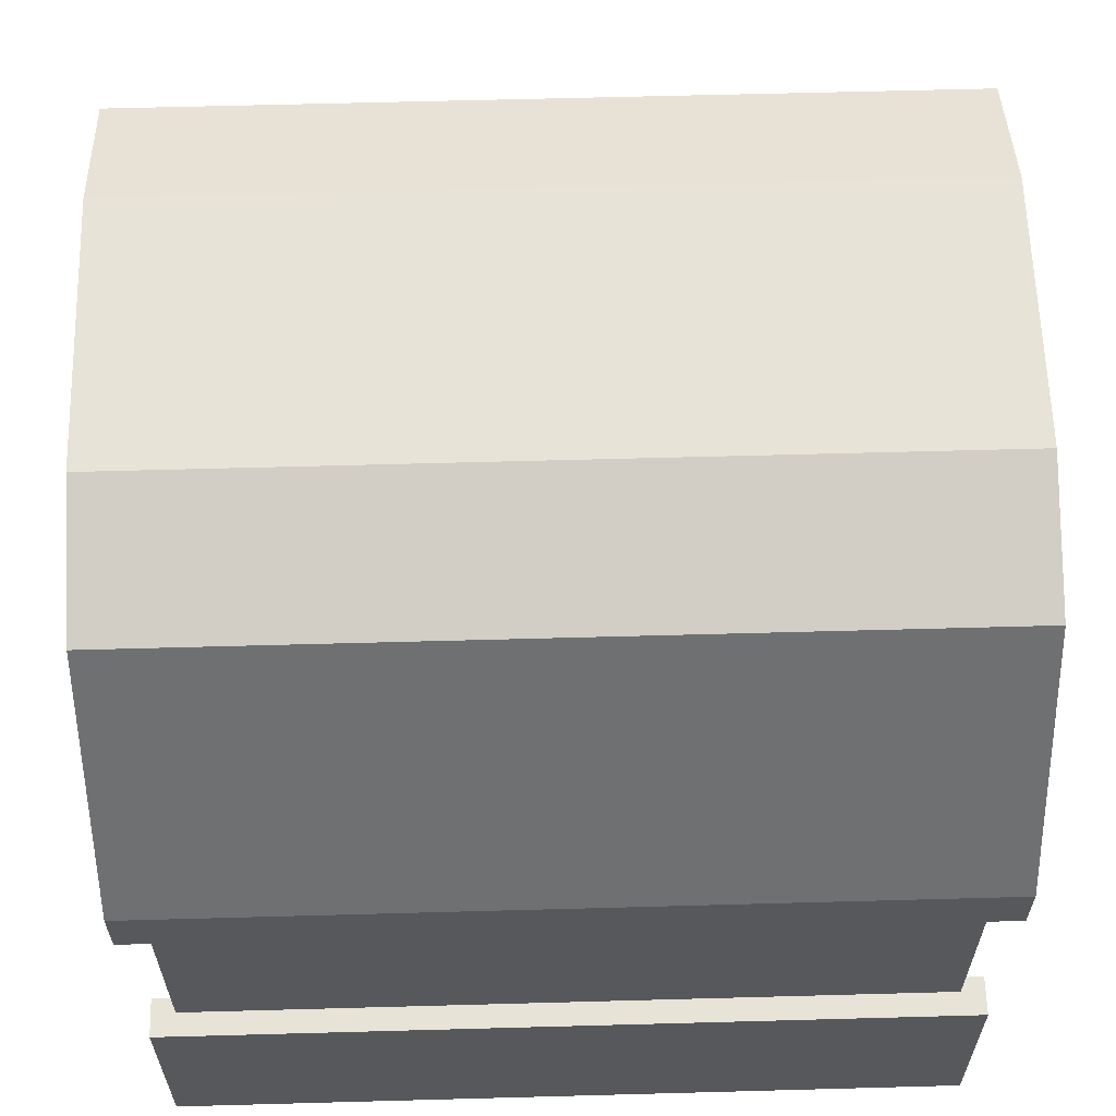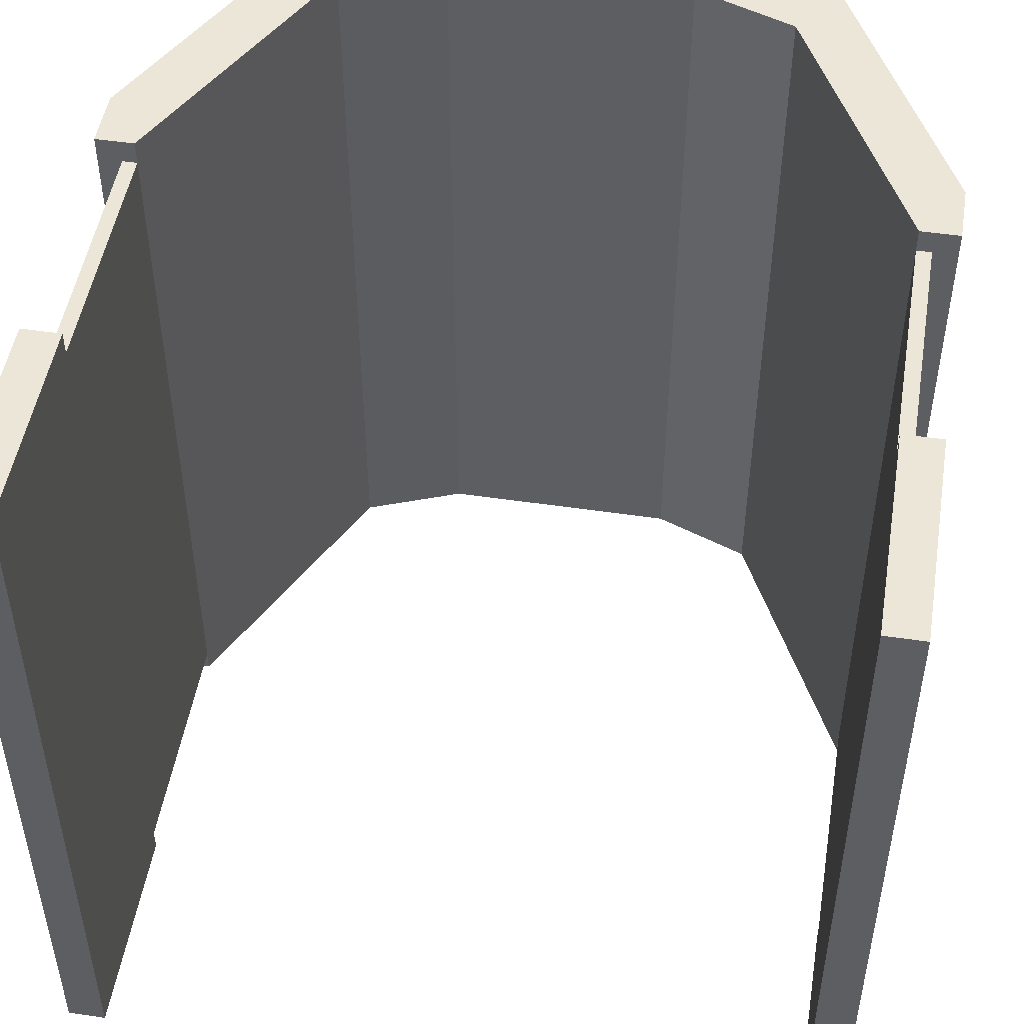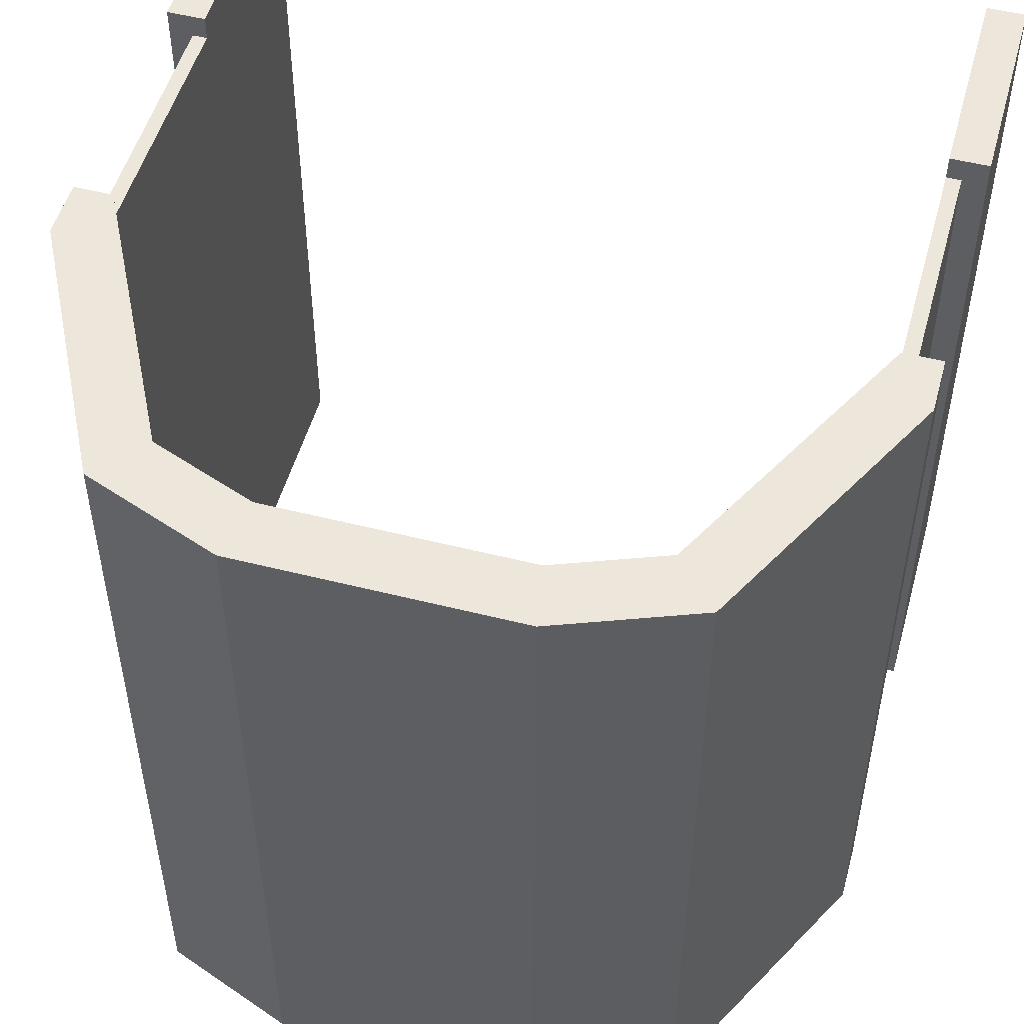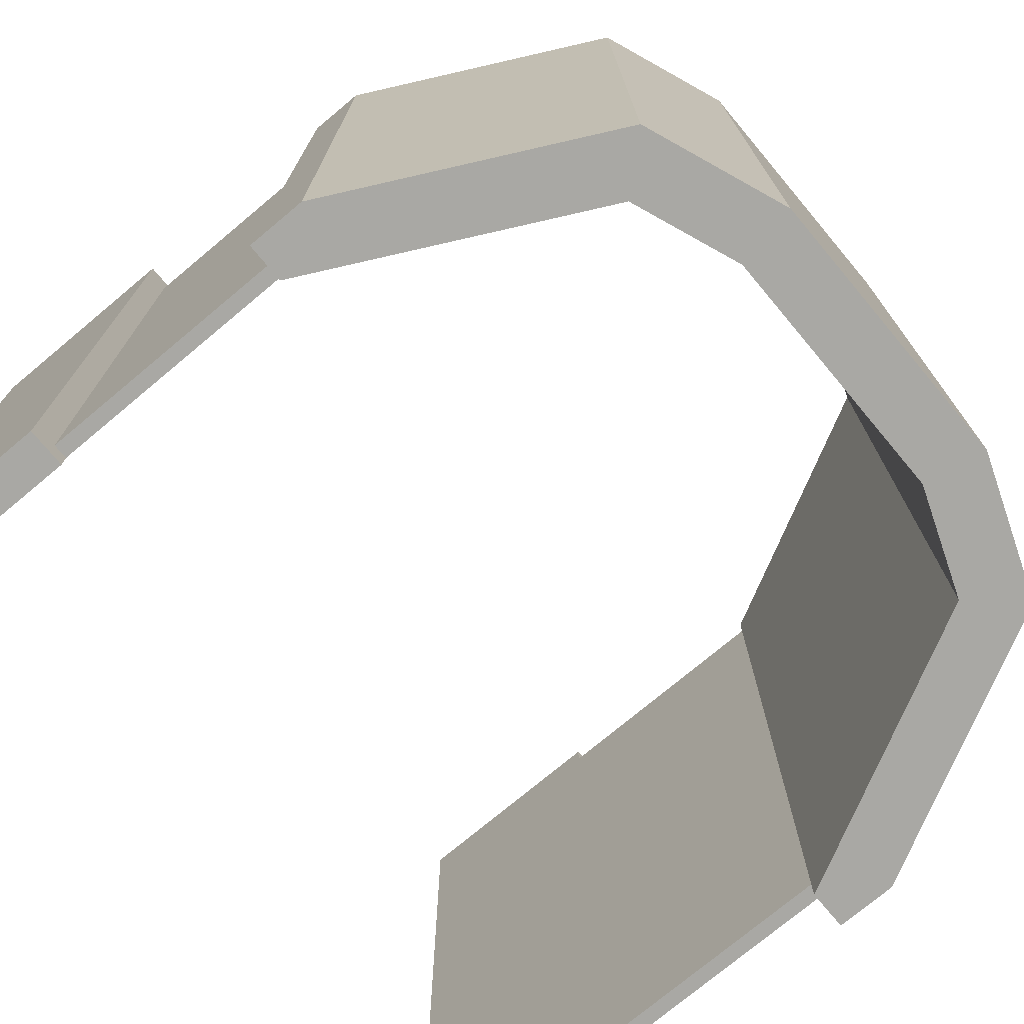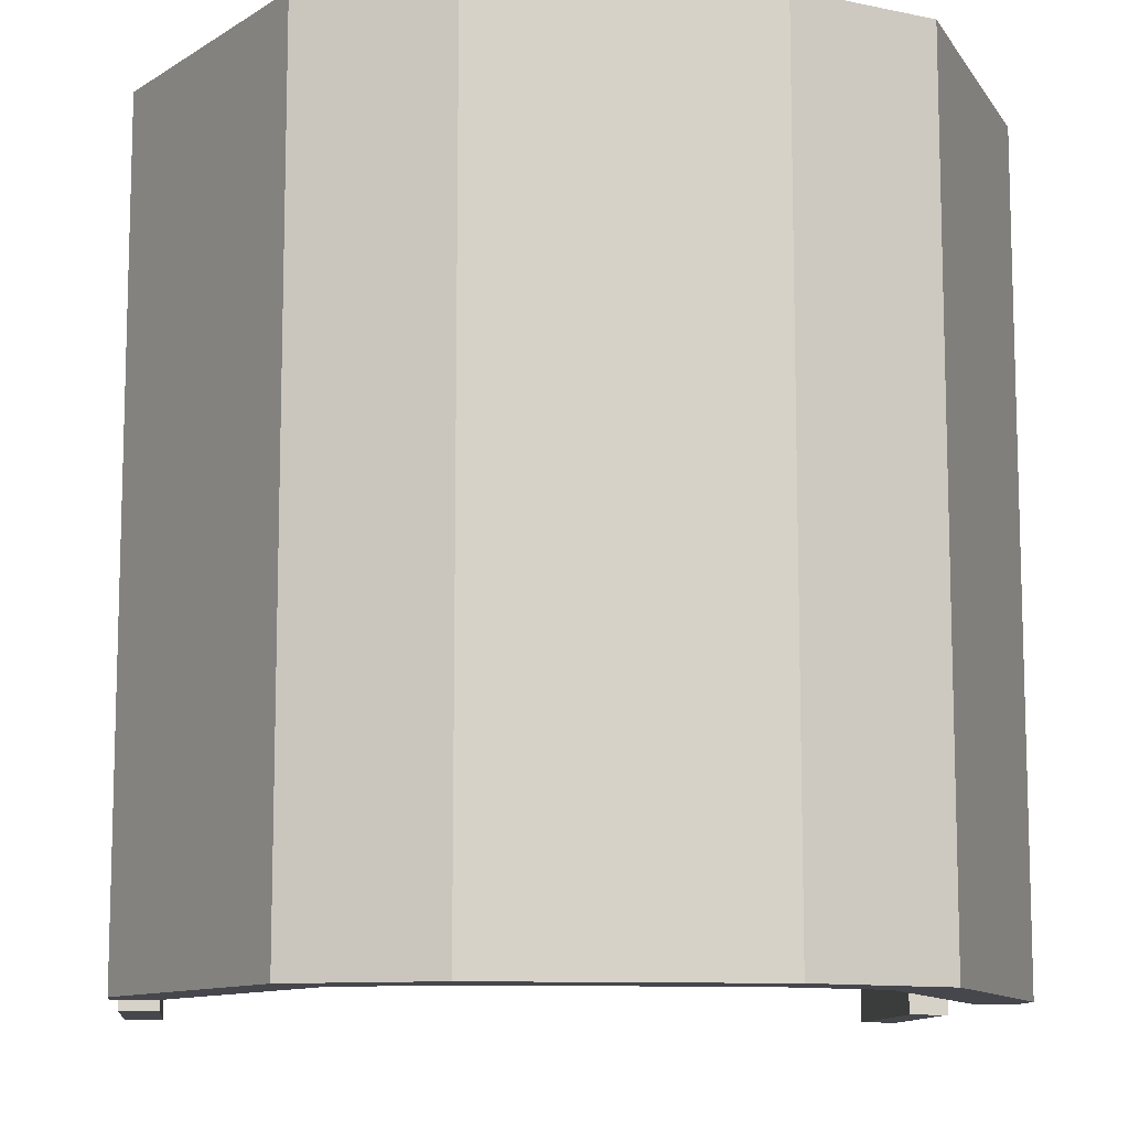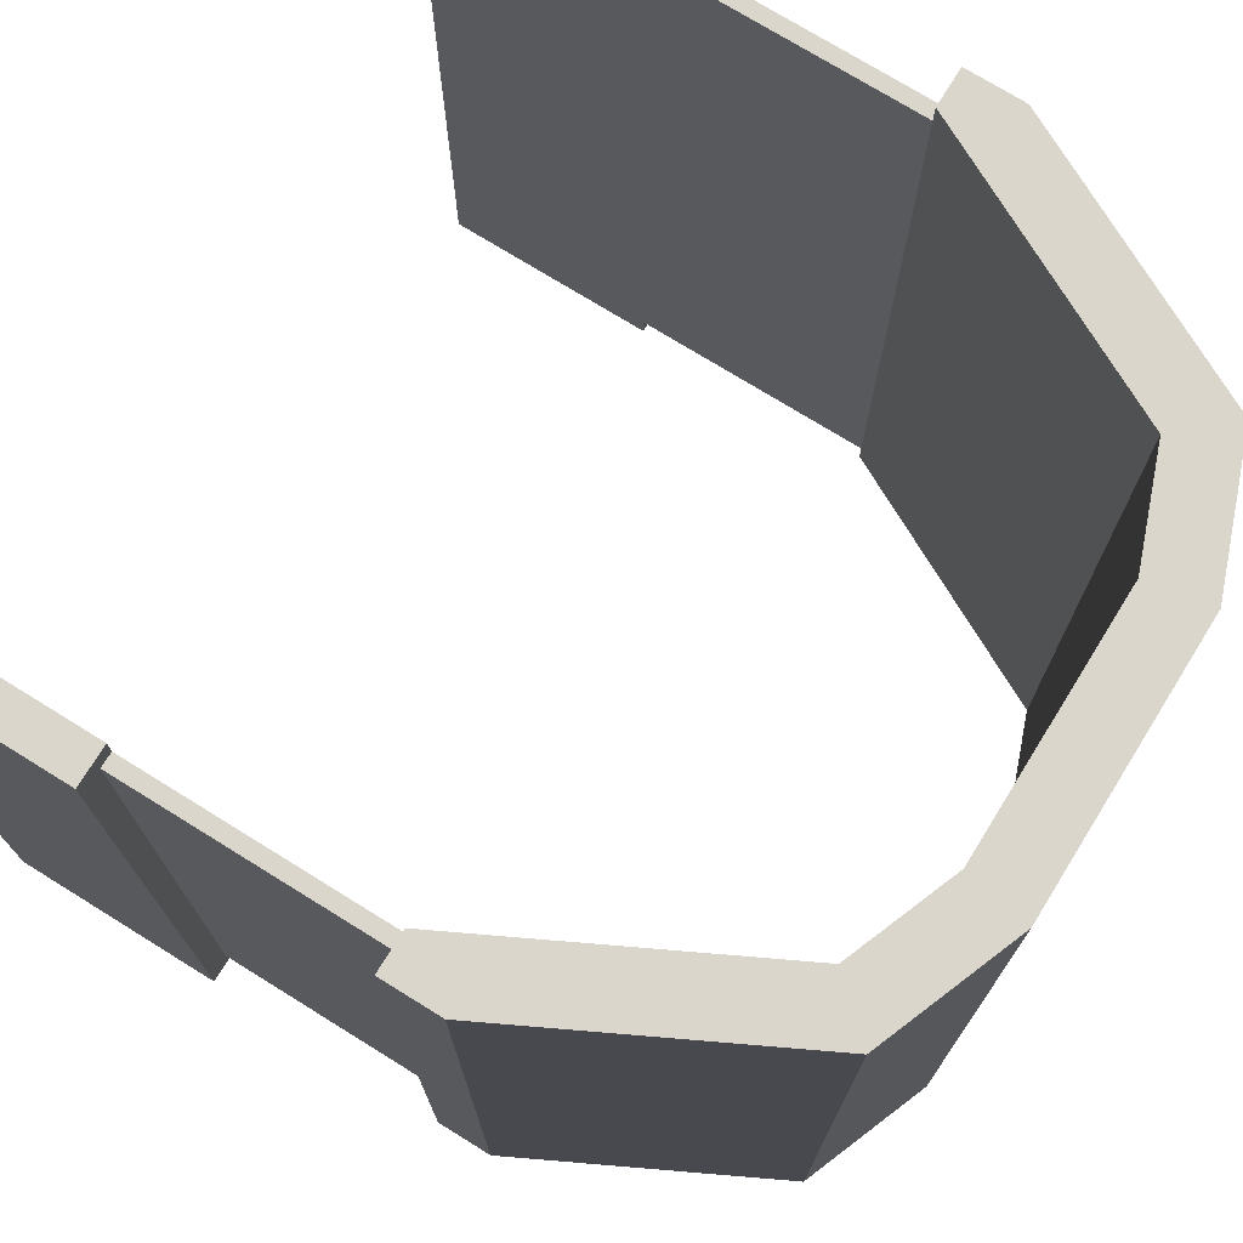
<metadata>
{"format":"obj","ext":"obj","renderer":"f3d","projection":"perspective","resolution":1024,"background":"white","views":[{"elev":61.6,"azim":-91.6,"up":"+Y"},{"elev":49.6,"azim":9.3,"up":"+Z"},{"elev":51.4,"azim":-164.6,"up":"+Z"},{"elev":-74.9,"azim":129.9,"up":"+Z"},{"elev":-10.8,"azim":173.2,"up":"+Z"},{"elev":74.1,"azim":121.8,"up":"+Z"}]}
</metadata>
<code>
g buildingCorridorOpen
v -10 0 0
v -10 0.7 0
v -10 0 10
v -10 0.7 10
v -9.518 0 0
v -9.518 0.7 0
v 0 0.7 0
v 0 0 0
v 0 0.7 10
v 0 0 10
v -1.637 9.727 0
v -1.637 9.727 10
v -2.477 10.05 0
v -2.477 10.05 10
v -7.523 10.05 0
v -7.523 10.05 10
v -8.363 9.727 0
v -8.363 9.727 10
v -0.4816 0 0
v -0.4816 0.7 0
v -0.4816 0 10
v -0.4816 0.7 10
v -9.518 0 10
v -9.518 0.7 10
v 0 2.7 0
v 0 1.5 0
v 0 2.7 10
v 0 1.5 10
v -10 1.5 0
v -9.518 1.5 0
v -10 2.7 0
v -9.518 2.7 0
v -10 1.5 10
v -10 2.7 10
v -0.4816 1.5 0
v -0.4816 2.7 0
v -0.4816 1.5 10
v -0.4816 2.7 10
v -0.3 2.7 0.3
v -0.4816 2.7 0.3
v -0.3 2.7 9.7
v -0.4816 2.7 9.7
v -9.518 2.7 0.3
v -9.7 2.7 0.3
v -9.7 2.7 9.7
v -9.518 2.7 10
v -9.518 2.7 9.7
v -9.518 1.5 10
v -10 5.8 0
v -10 6.518 0
v -10 5.8 10
v -10 6.518 10
v -9.518 5.8 10
v -9.518 5.8 9.7
v -9.7 5.8 9.7
v -9.7 5.8 0.3
v -9.518 5.8 0
v -9.518 5.8 0.3
v 0 6.518 0
v 0 6.518 10
v -3.318 10.37 0
v -3.318 10.37 10
v -6.682 10.37 0
v -6.682 10.37 10
v 0 5.8 0
v 0 5.8 10
v -6.542 9.617 10
v -6.542 9.617 0
v -7.822 9.126 10
v -7.822 9.126 0
v -3.458 9.617 0
v -3.458 9.617 10
v -0.3 5.8 9.7
v -0.4816 5.8 10
v -0.4816 5.8 9.7
v -0.3 5.8 0.3
v -0.4816 5.8 0
v -0.4816 5.8 0.3
v -2.178 9.126 0
v -2.178 9.126 10
f 2 1 3
f 3 4 2
f 5 1 2
f 2 6 5
f 8 7 9
f 9 10 8
f 12 11 13
f 13 14 12
f 16 15 17
f 17 18 16
f 8 19 20
f 20 7 8
f 21 10 9
f 9 22 21
f 23 5 1
f 1 3 23
f 3 23 24
f 24 4 3
f 20 19 21
f 21 22 20
f 5 6 24
f 24 23 5
f 10 8 19
f 19 21 10
f 26 25 27
f 27 28 26
f 30 29 31
f 31 32 30
f 31 29 33
f 33 34 31
f 26 35 36
f 36 25 26
f 37 28 27
f 27 38 37
f 39 27 25
f 25 36 39
f 36 40 39
f 27 39 41
f 41 38 27
f 41 42 38
f 43 32 31
f 31 44 43
f 31 45 44
f 45 31 34
f 45 34 46
f 46 47 45
f 33 48 46
f 46 34 33
f 36 35 37
f 37 40 36
f 37 42 40
f 37 38 42
f 30 32 43
f 43 48 30
f 43 47 48
f 47 46 48
f 50 49 51
f 51 52 50
f 54 53 51
f 51 55 54
f 51 56 55
f 56 51 49
f 56 49 57
f 57 58 56
f 59 11 12
f 12 60 59
f 14 13 61
f 61 62 14
f 64 63 15
f 15 16 64
f 17 50 52
f 52 18 17
f 62 61 63
f 63 64 62
f 65 59 60
f 60 66 65
f 68 67 69
f 69 70 68
f 68 71 72
f 72 67 68
f 73 65 66
f 66 74 73
f 74 75 73
f 65 73 76
f 76 77 65
f 76 78 77
f 71 79 80
f 80 72 71
f 57 49 50
f 50 70 57
f 50 17 70
f 17 68 70
f 68 17 11
f 71 68 11
f 79 71 11
f 79 11 59
f 79 59 65
f 65 77 79
f 17 15 11
f 15 13 11
f 15 63 13
f 63 61 13
f 79 77 78
f 78 80 79
f 78 75 80
f 75 74 80
f 57 70 69
f 69 58 57
f 69 54 58
f 69 53 54
f 74 66 60
f 60 80 74
f 60 12 80
f 12 72 80
f 12 67 72
f 67 12 18
f 69 67 18
f 69 18 52
f 69 52 51
f 51 53 69
f 12 14 18
f 14 16 18
f 14 62 16
f 62 64 16
f 7 26 28
f 28 9 7
f 6 2 29
f 29 30 6
f 29 2 4
f 4 33 29
f 7 20 35
f 35 26 7
f 22 9 28
f 28 37 22
f 4 24 48
f 48 33 4
f 35 20 22
f 22 37 35
f 6 30 48
f 48 24 6
f 56 44 45
f 45 55 56
f 43 44 56
f 56 58 43
f 39 76 73
f 73 41 39
f 42 41 73
f 73 75 42
f 39 40 78
f 78 76 39
f 43 58 54
f 54 47 43
f 78 40 42
f 42 75 78
f 45 47 54
f 54 55 45

</code>
